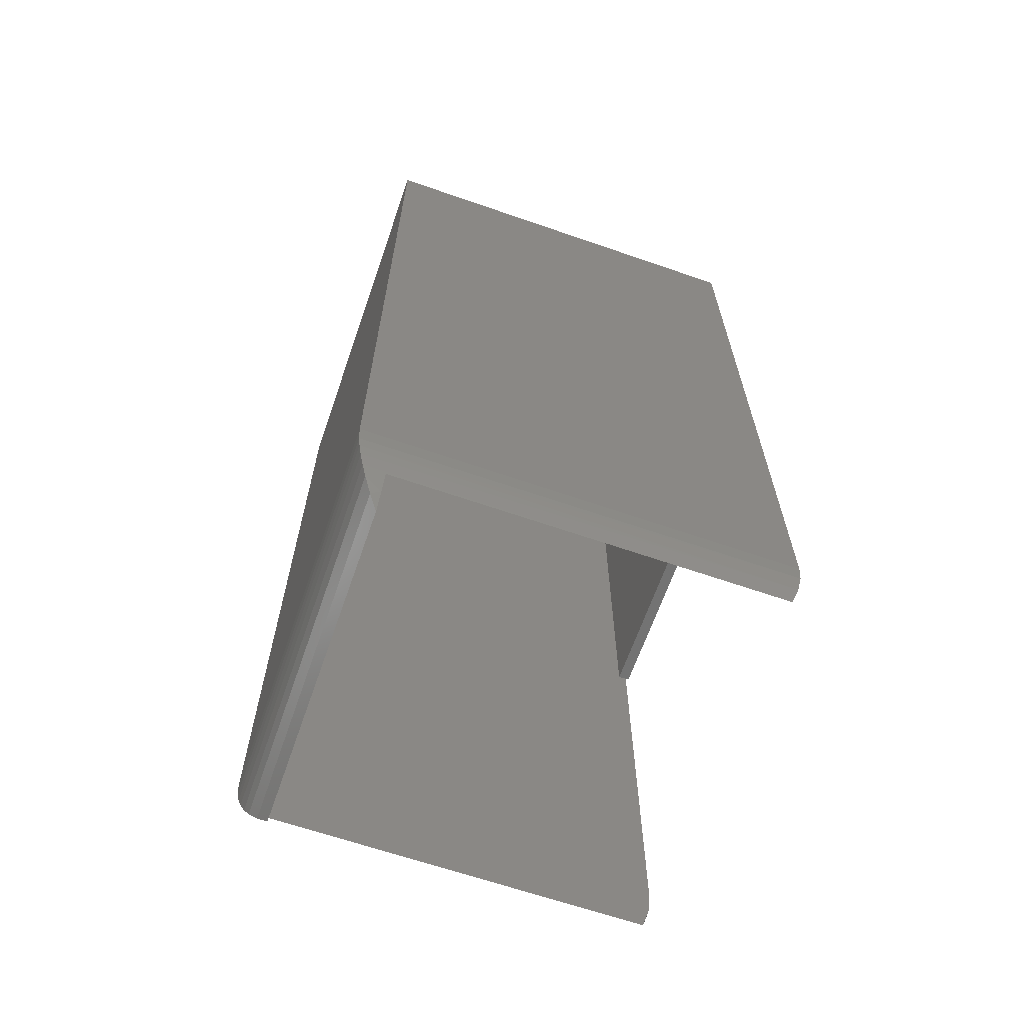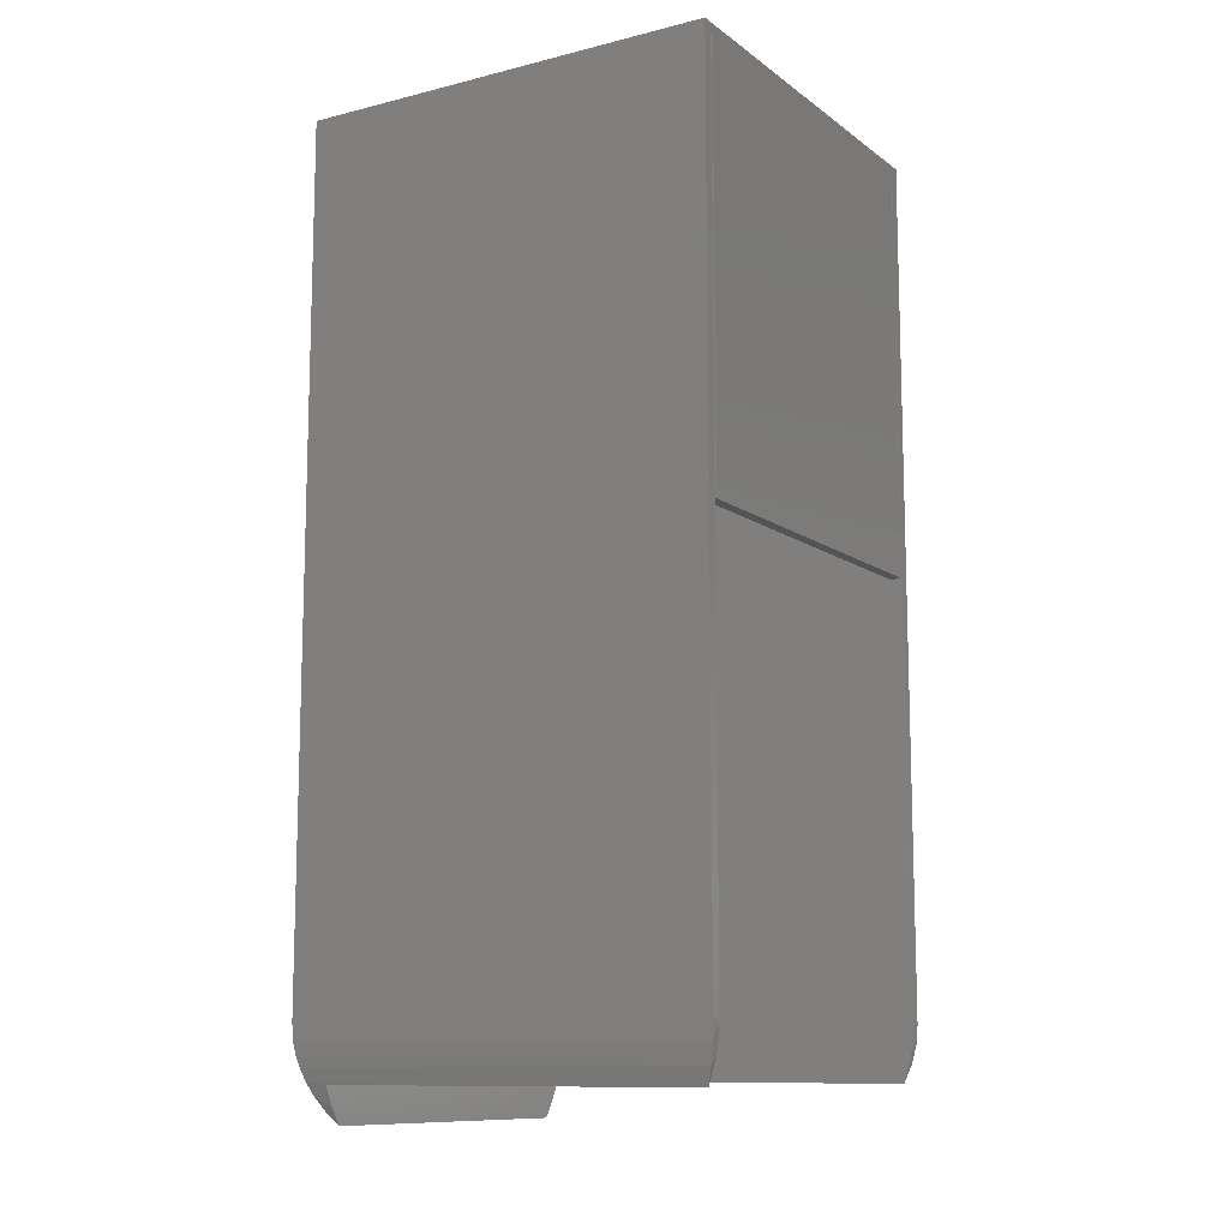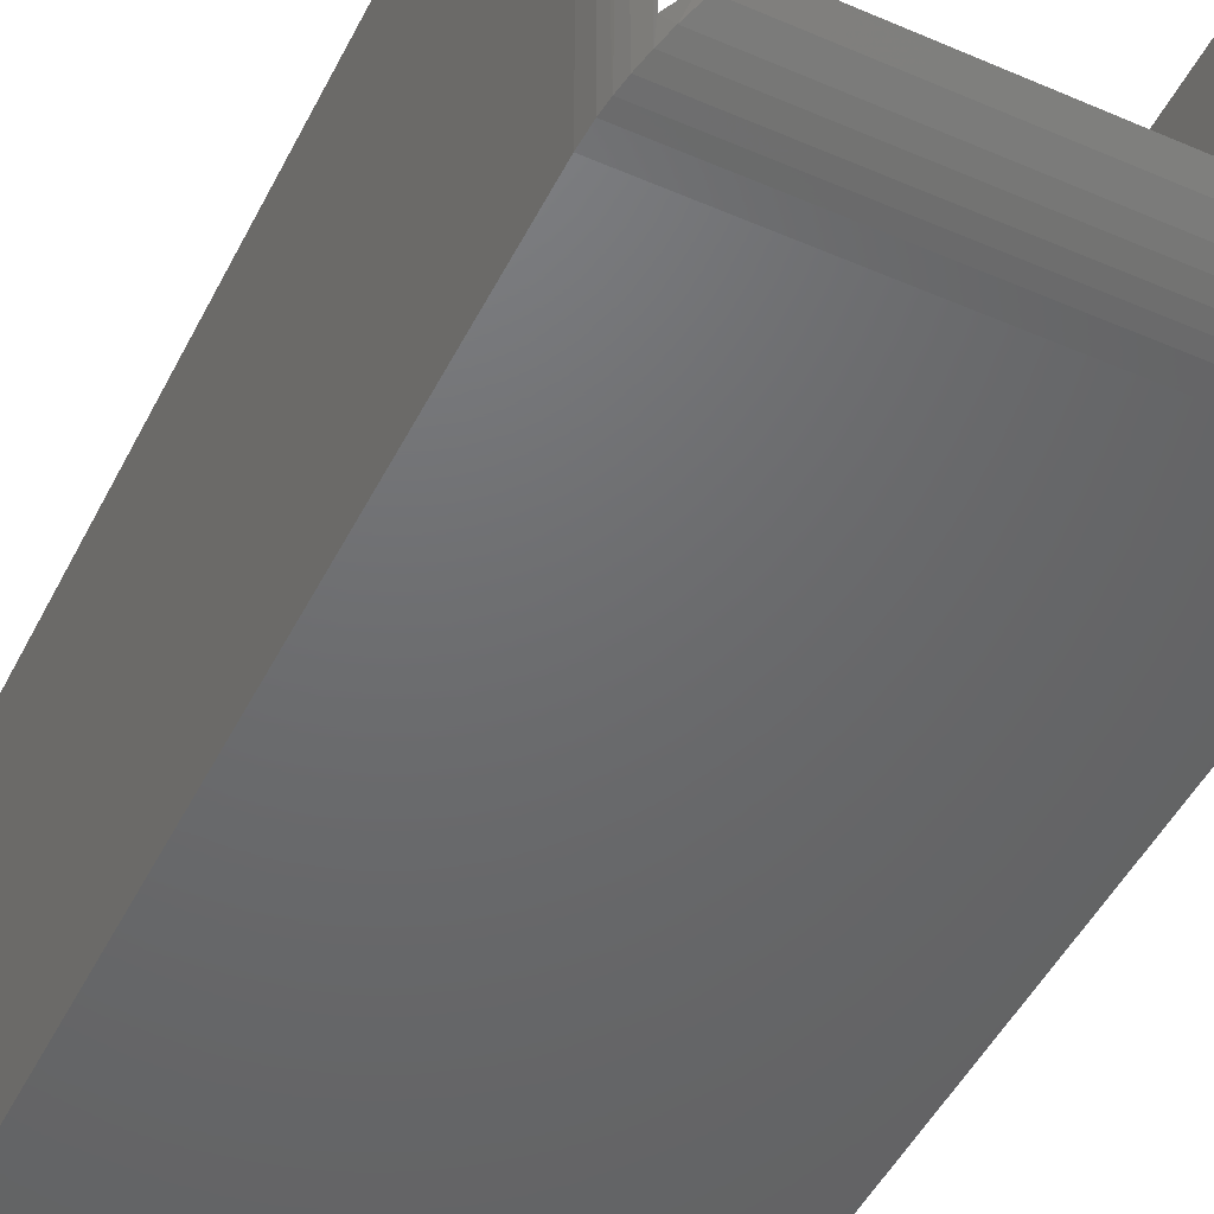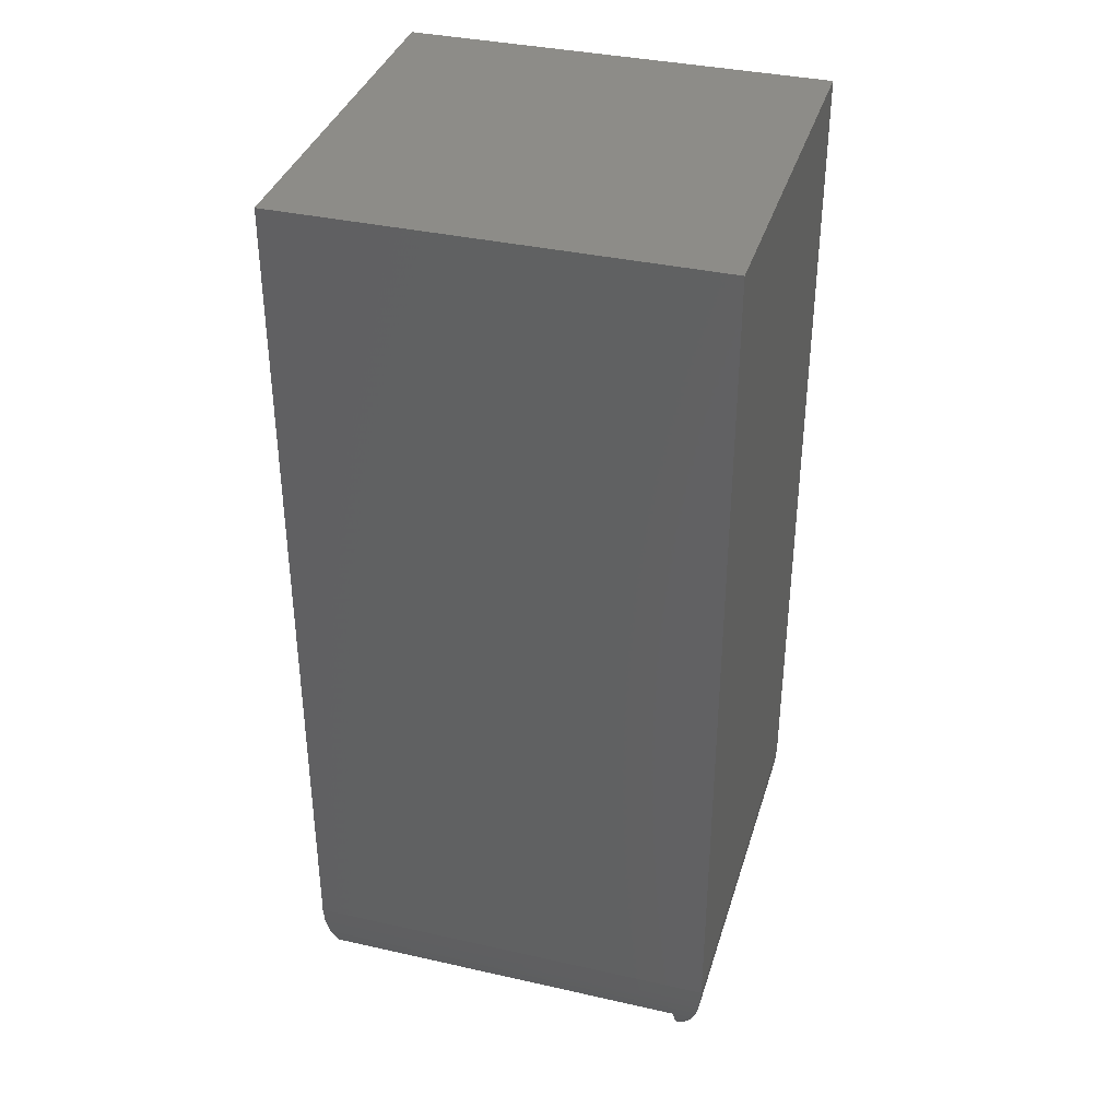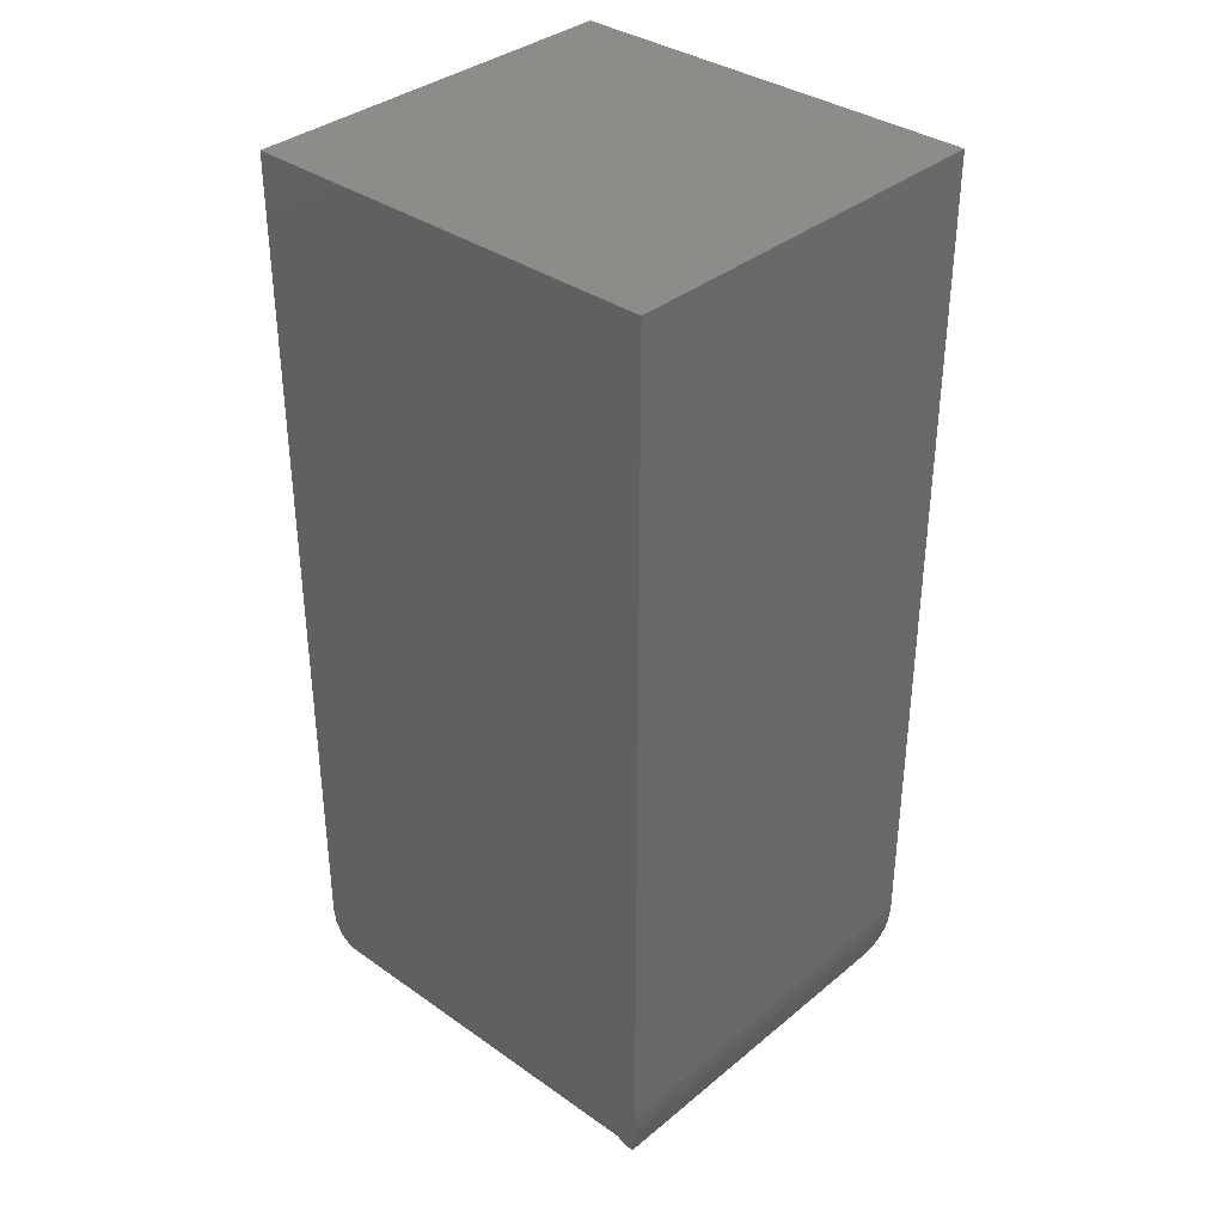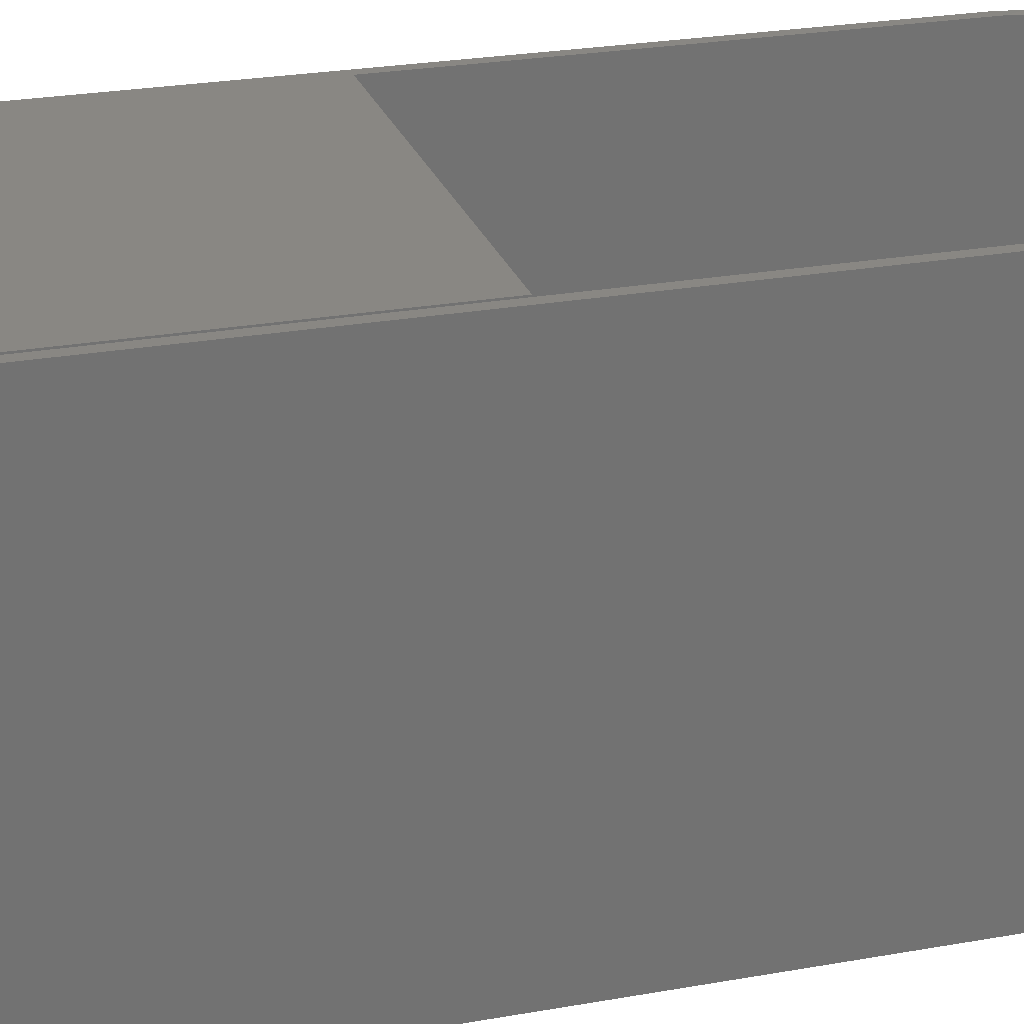
<metadata>
{"format":"stl","ext":"stl","renderer":"f3d","projection":"perspective","resolution":1024,"background":"white","views":[{"elev":-65.1,"azim":-109.2,"up":"+Y"},{"elev":-11.1,"azim":-58.8,"up":"+Y"},{"elev":-48.2,"azim":-25.9,"up":"+Z"},{"elev":36.6,"azim":106.3,"up":"+Y"},{"elev":35.5,"azim":132.8,"up":"+Y"},{"elev":25.0,"azim":-106.4,"up":"+Z"}]}
</metadata>
<code>
# stl→obj: 50 verts, 96 faces
v 0.007812 -0.007812 0.3214
v 0.007812 -0.007812 0.3203
v 0.007812 -0.3203 0.3214
v 0.007812 -0.3203 0.3203
v 0.2891 -0.007812 0.3203
v 0.2891 -0.007812 0.3214
v 0.007812 -0.6406 0.3203
v 0.007812 -0.6812 0.02344
v 0.007812 -0.6613 0.3183
v 0.007812 -0.6812 0.3125
v 0.007812 -0.007812 0.02344
v 0.007812 -0.007812 0.3125
v 0.007812 -0.3203 0.3125
v 0.2922 -0.007812 0.3203
v 0.2891 -0.007812 0.3125
v 0.2922 -0.007812 0.02344
v 1.961e-17 -0.6406 0.3203
v 1.961e-17 0 0.3203
v 0.3001 0 0.3203
v 0.2922 -0.6406 0.3203
v 0.3001 -0.6406 0.3203
v 0.2891 -0.3203 0.3214
v 0.2891 -0.3203 0.3125
v 0.2922 -0.6814 0.02344
v 0.2854 -0.6954 0.02344
v 0.01465 -0.6953 0.02344
v 0.2766 -0.7083 0.02344
v 0.02343 -0.7083 0.02344
v 0.2922 -0.6814 0.3124
v 0.2922 -0.6614 0.3183
v 0.0008389 -0.6541 0.3195
v 0.003505 -0.6681 0.3168
v 0.2992 -0.6541 0.3195
v 0.2966 -0.6682 0.3168
v 0.002205 -0.6625 0.002206
v 0.004185 -0.6706 0.004189
v 0.007146 -0.6795 0.007148
v 0.01075 -0.6879 0.01075
v 0.01664 -0.6986 0.01664
v 0 -0.6406 0
v 0.0008389 -0.6541 0.0008389
v 0.2979 -0.6625 0.002205
v 0.2959 -0.6706 0.004185
v 0.2929 -0.6795 0.007146
v 0.2893 -0.6879 0.01075
v 0.3001 -0.6406 -2.531e-17
v 0.2992 -0.6541 0.0008389
v 0.2834 -0.6986 0.01664
v 0 0 0
v 0.3001 0 -1.837e-17
f 1 2 3
f 3 2 4
f 2 1 5
f 5 1 6
f 7 8 4
f 7 9 8
f 8 9 10
f 11 12 8
f 8 12 13
f 8 13 4
f 14 5 15
f 12 11 15
f 15 11 16
f 15 16 14
f 17 7 4
f 17 4 2
f 17 2 18
f 19 18 2
f 19 2 5
f 19 5 14
f 19 14 20
f 19 20 21
f 22 3 4
f 22 4 13
f 22 13 23
f 15 22 23
f 15 5 22
f 22 5 6
f 12 15 13
f 13 15 23
f 6 1 22
f 22 1 3
f 16 11 24
f 24 11 8
f 24 8 25
f 25 8 26
f 25 26 27
f 27 26 28
f 24 29 30
f 24 30 20
f 24 20 14
f 24 14 16
f 7 31 9
f 7 17 31
f 9 31 32
f 10 9 32
f 20 33 21
f 20 30 33
f 34 33 30
f 29 34 30
f 31 35 32
f 35 36 32
f 32 36 37
f 10 32 37
f 38 39 26
f 28 26 39
f 8 10 37
f 8 37 38
f 8 38 26
f 17 40 31
f 31 40 41
f 31 41 35
f 41 42 35
f 35 42 43
f 35 43 36
f 36 43 44
f 36 44 37
f 37 44 45
f 40 46 41
f 41 46 47
f 41 47 42
f 27 28 48
f 48 28 39
f 48 39 45
f 45 39 38
f 45 38 37
f 29 44 34
f 29 24 44
f 24 45 44
f 24 25 45
f 33 34 42
f 42 34 43
f 44 43 34
f 45 25 48
f 27 48 25
f 46 21 47
f 47 21 33
f 47 33 42
f 18 49 17
f 17 49 40
f 50 19 46
f 46 19 21
f 49 50 40
f 40 50 46
f 49 18 50
f 50 18 19

</code>
